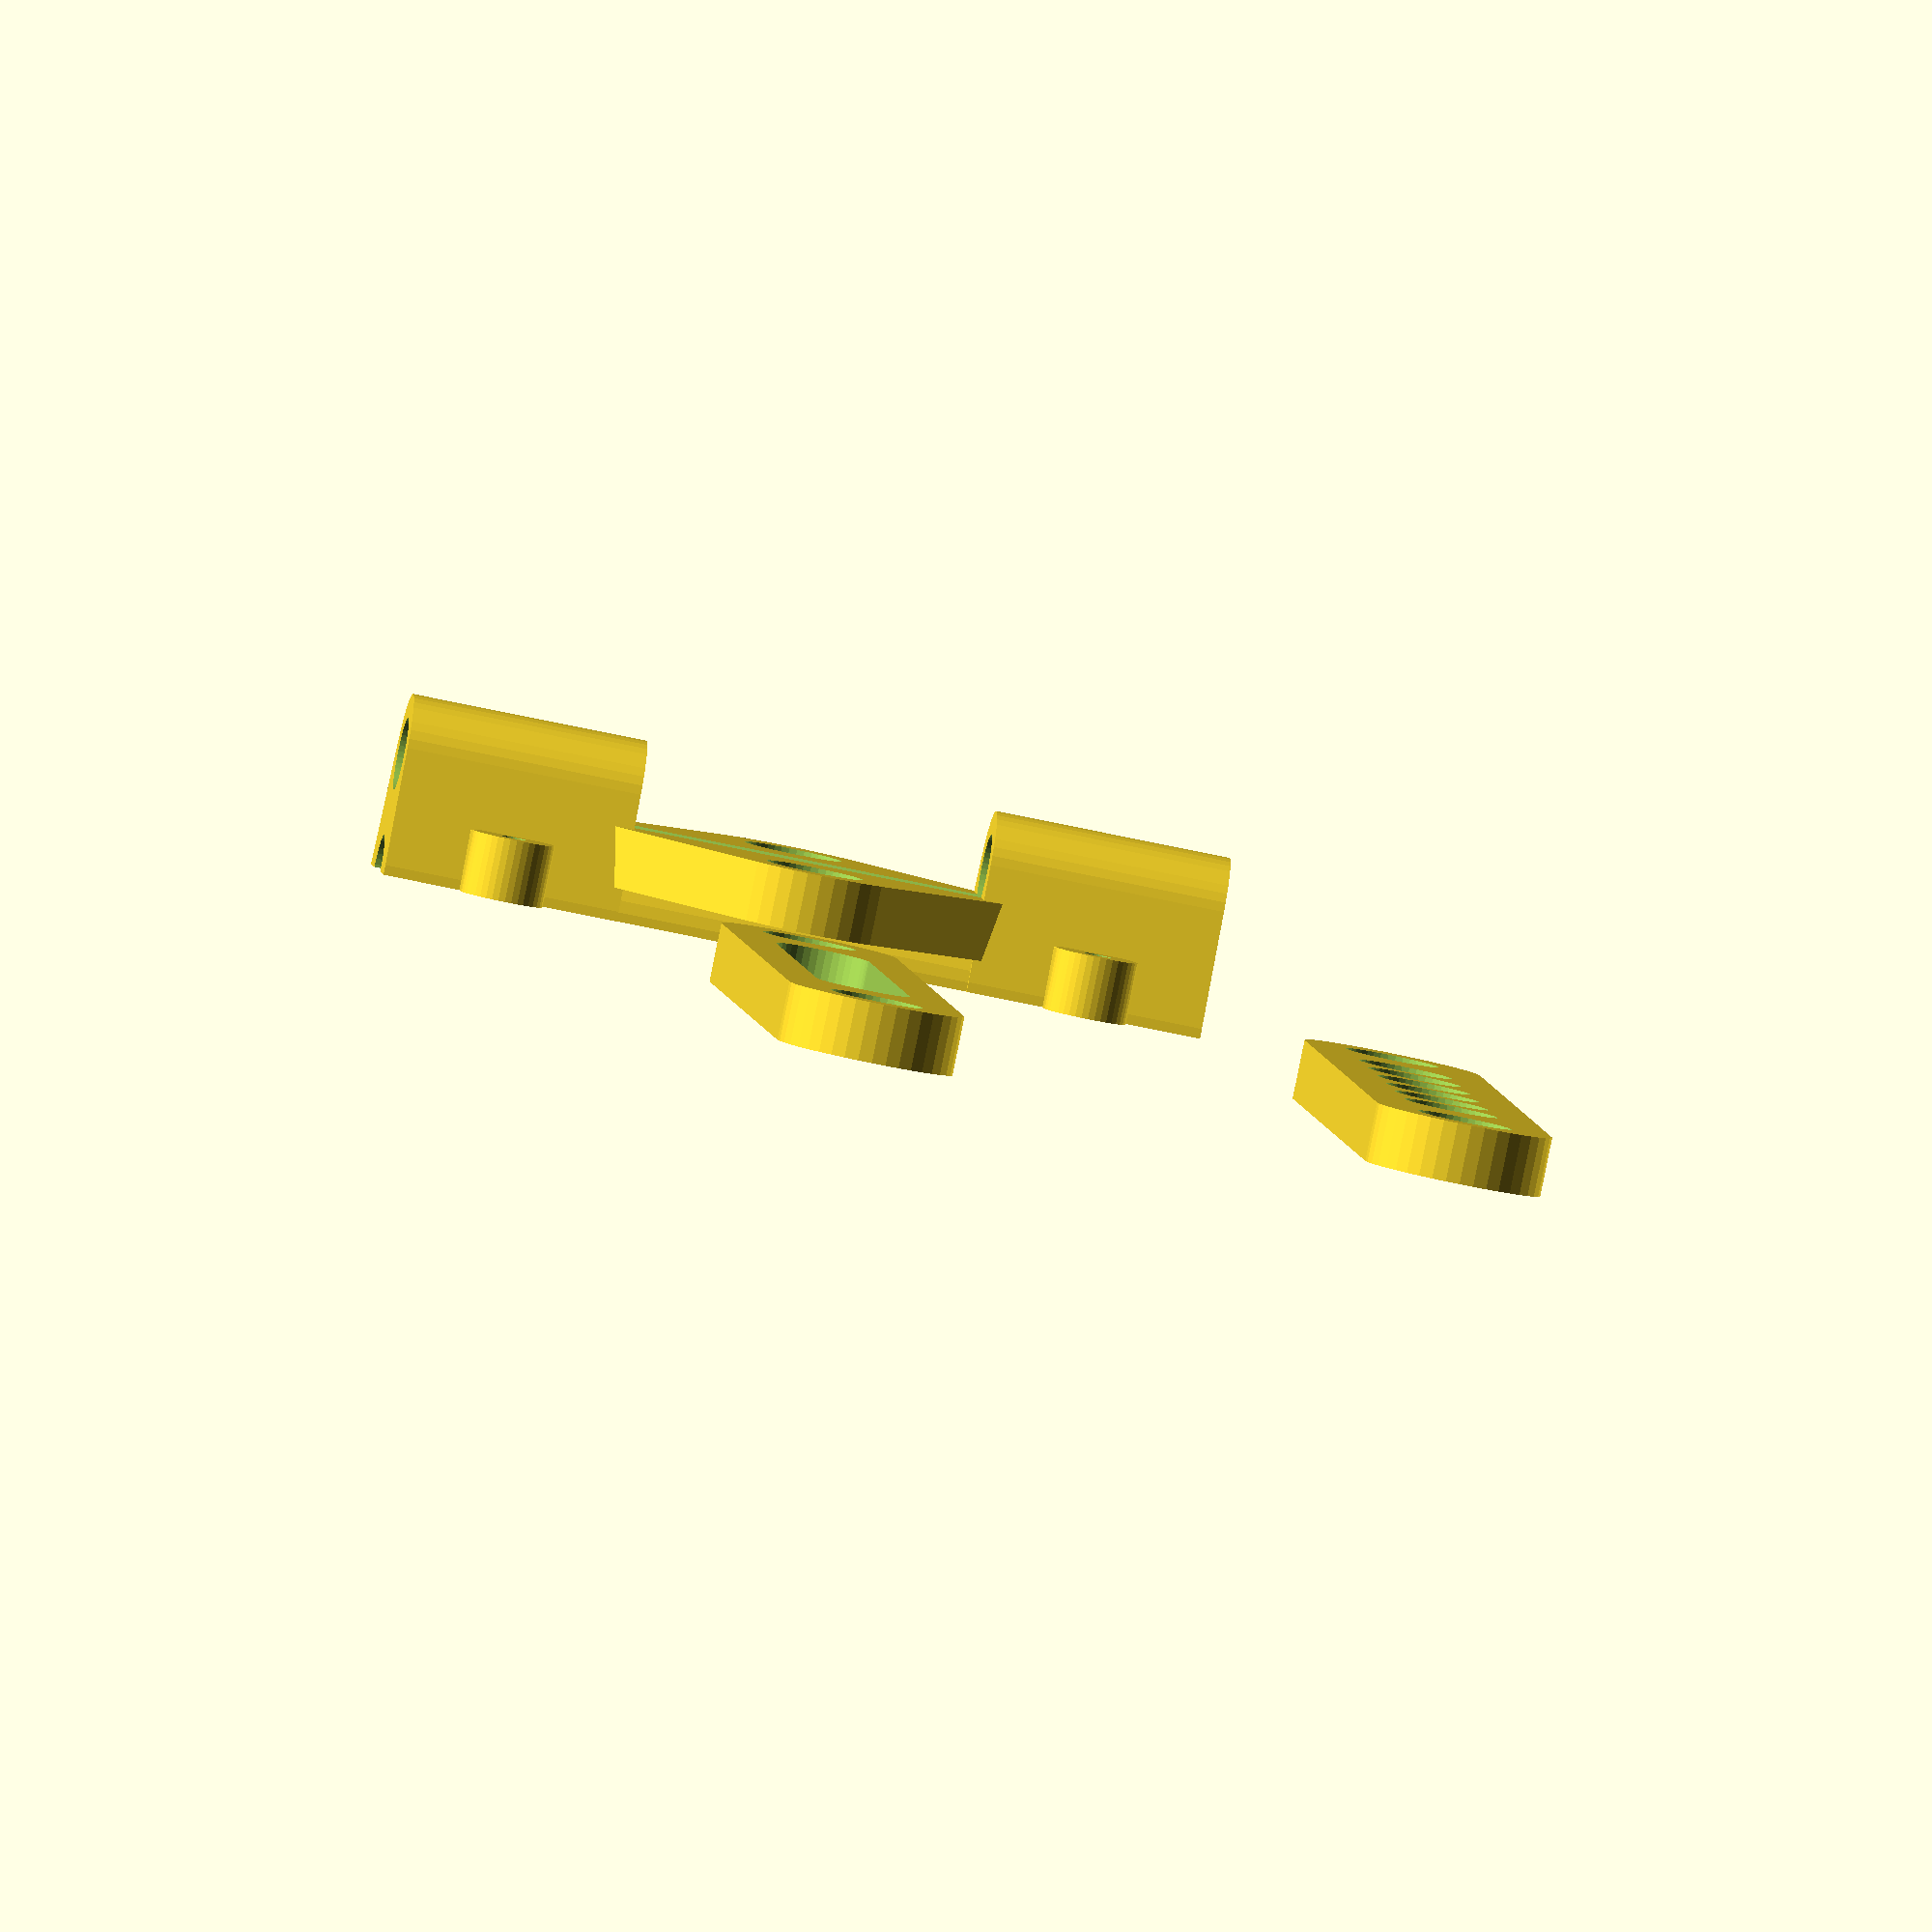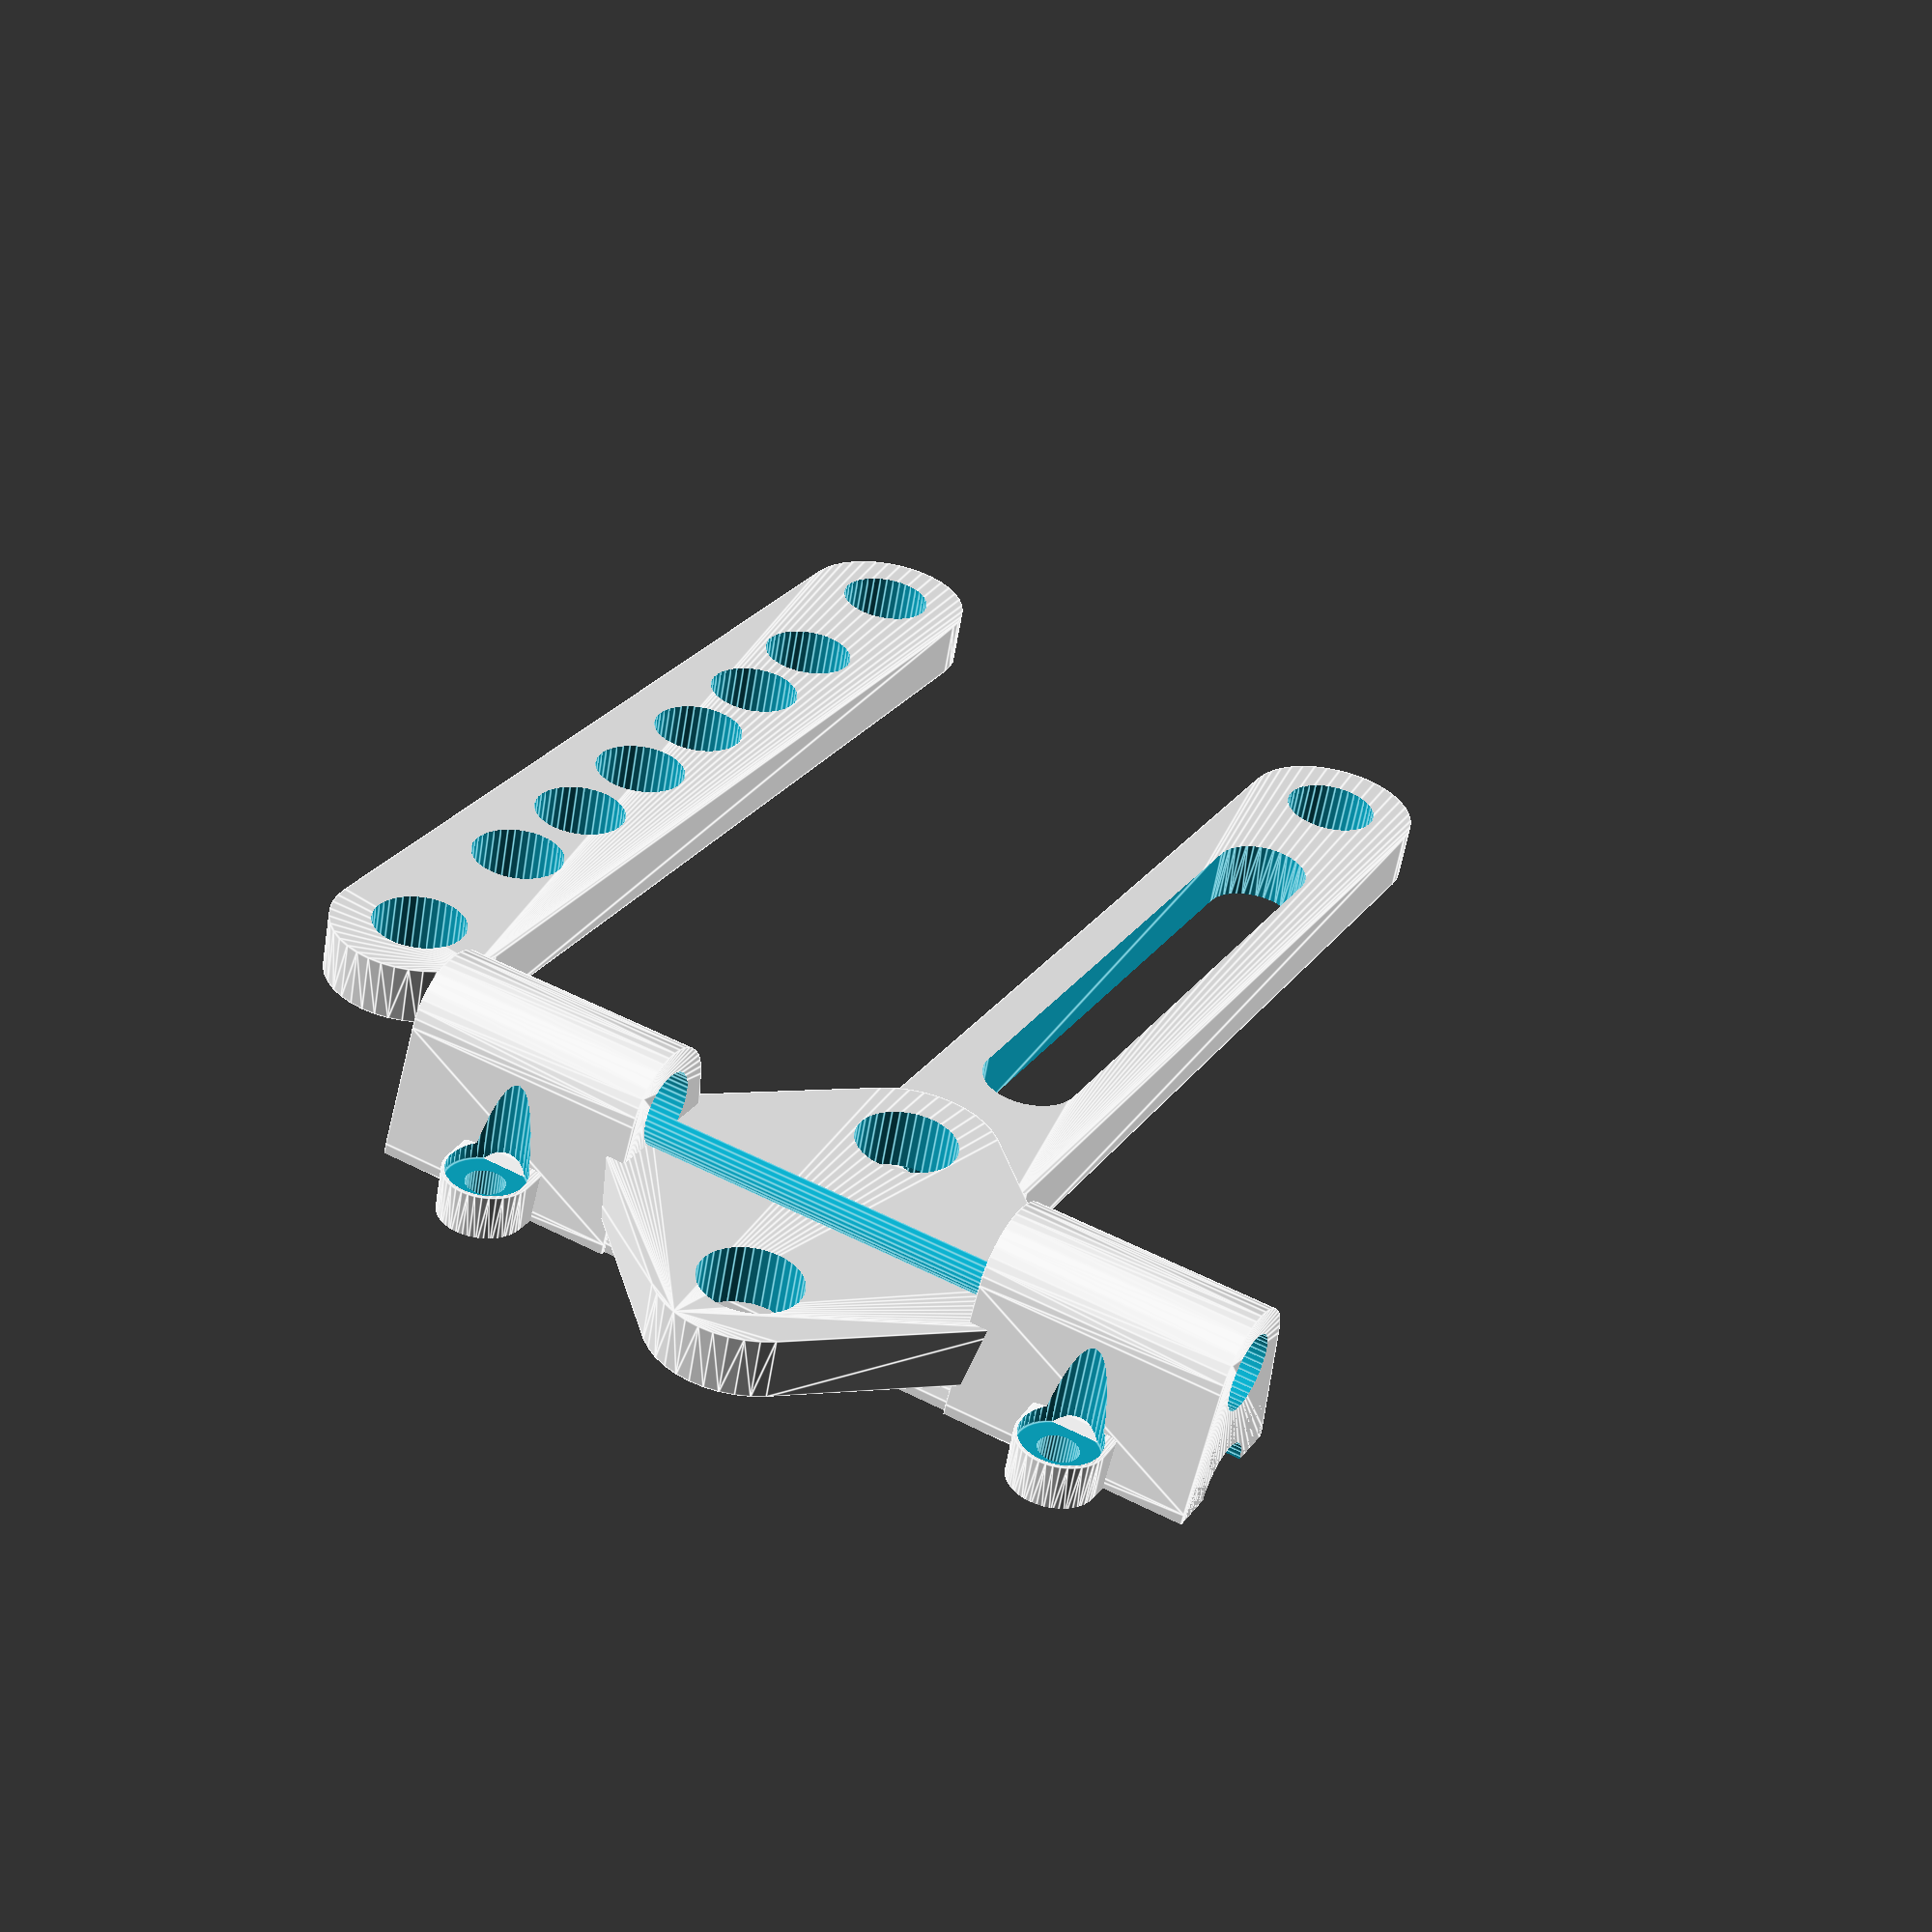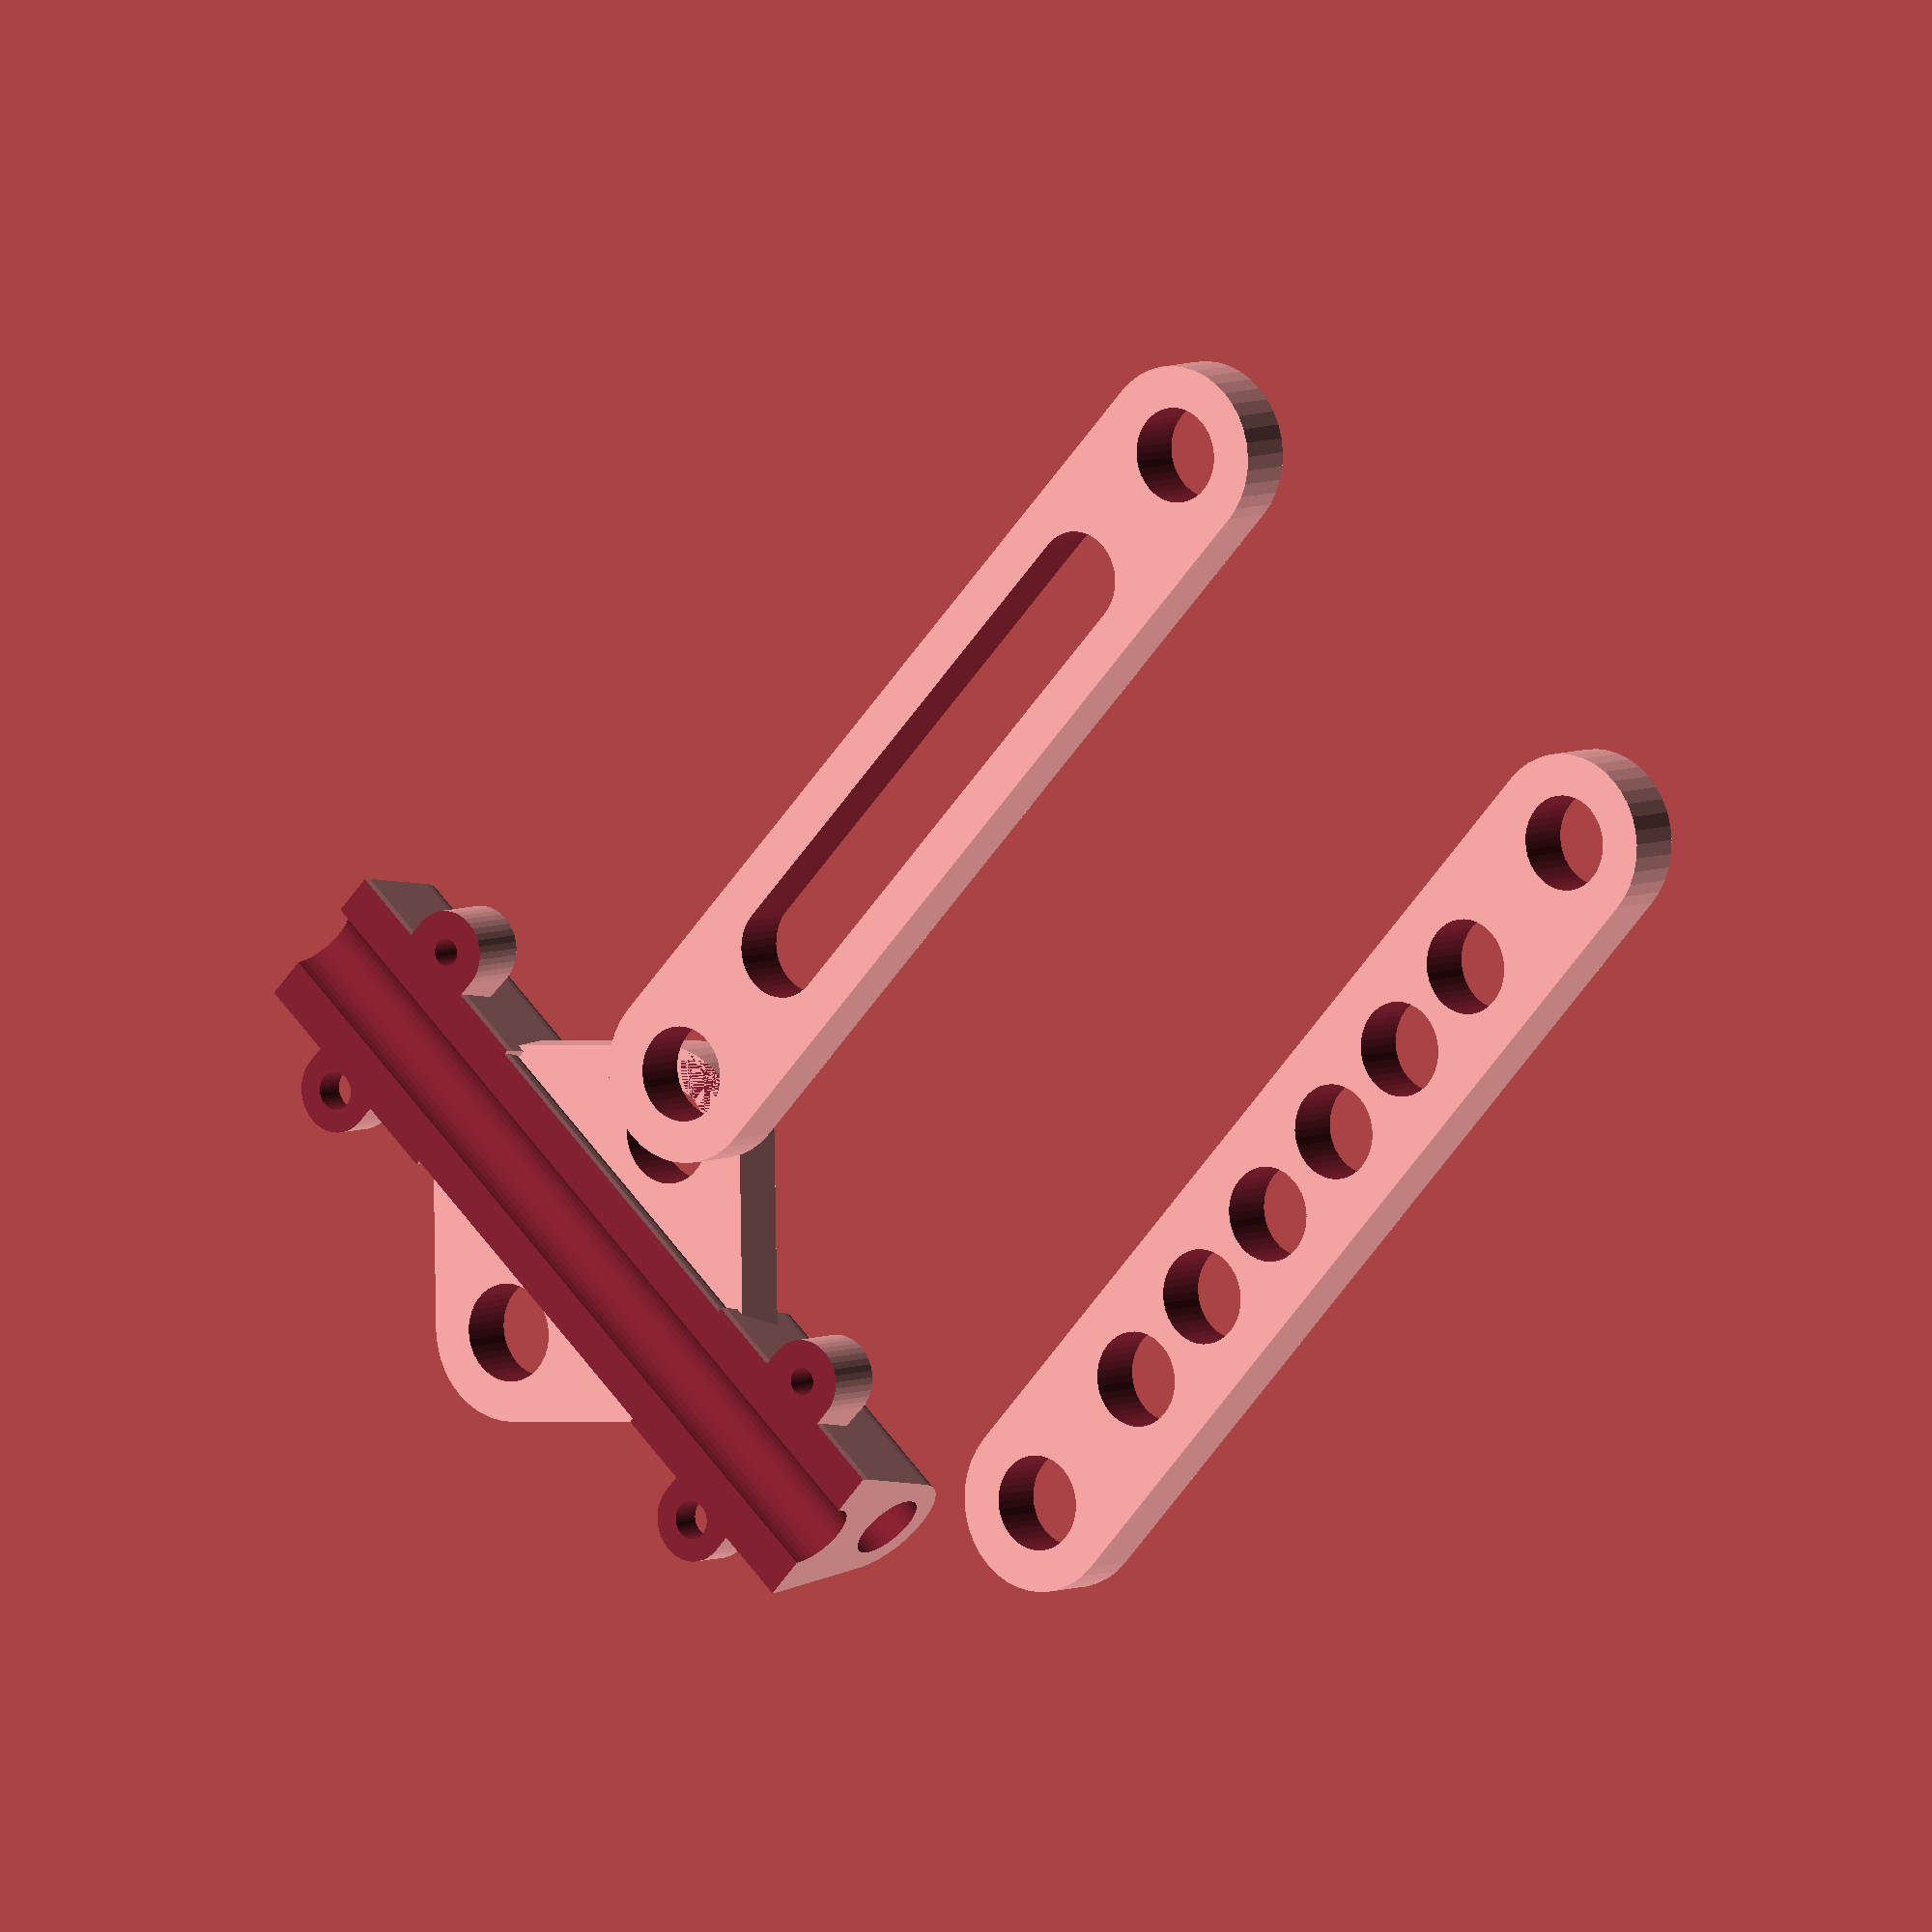
<openscad>


SPINE=6.4;
TUBE=6.18;
$fn=40;

module clamp() {
    cylinder(d=SPINE*2+1, h=20, center=true);
}

module cylinder_hole(D, H) {
    rotate([90, 0])
        cylinder(d=D, h=H, center=true);
}

module clampies_neg() {
    translate([SPINE+2, -4.5])
        cylinder_hole(2.3, 10);
    translate([-SPINE-2, -2.5])
        cylinder_hole(3.2, 10);
    translate([-SPINE-2, -8])
        cylinder_hole(6.5, 10);
}

module clampies() {    
    hull() {
        translate([SPINE+2, -2.5])
            cylinder_hole(7, 6);

        translate([-SPINE-2, -1.5])
            cylinder_hole(7, 5);
    } 
}

module tube_channel_neg() {
    translate([0, -TUBE-4]) 
        cylinder(d=TUBE, h=150, center=true);
}

module tube_channel() {
    translate([0, -TUBE-4]) 
        cylinder(d=TUBE+4, h=20, center=true);
}

module spine() {
    cylinder(d=SPINE, h=150, center=true);
}

module channel_and_clamp() {     
    difference() {
        union() {
            hull() {
                clamp();
                //rotate([0, 45]) 
                    tube_channel();
            }
            clampies();
        }
        
        clampies_neg();
    }
}

module linkage_conn() {
    difference() {
        hull() {
            translate([0, -3, 15])
                rotate([90, 0])
                    cylinder(d=10, h=5);
            
            translate([0, -3, -15])
                rotate([90, 0])
                    cylinder(d=10, h=5);
            
            translate([12, -3])
                rotate([90, 0])
                    cylinder(d=15, h=5); 
            
            translate([-12, -3])
                rotate([90, 0])
                    cylinder(d=15, h=5); 
        }  
    
        translate([12, -2])
            rotate([90, 0])
                cylinder(d=8.25, h=10); 
        
        translate([-12, -2])
            rotate([90, 0])
                cylinder(d=8.25, h=10); 
    }
}

module thing() {
    difference() {
        union() {
            channel_and_clamp();
            translate([0,0,-50])
                channel_and_clamp();
            
            translate([0,0,-60])
                cylinder(h=70, d=13);
            
            translate([0, 0, -25])
                linkage_conn();
        }
        
        translate([0, 9.75, -20])
            cube([50, 20, 100], center=true);
        //rotate([0, 45])
           tube_channel_neg();
        
        spine();
    }
}

module linkage1() {
    difference() {
        hull() {
            cylinder(d=15, h=5, center=true);
            translate([75, 0])
                cylinder(d=15, h=5, center=true);
        }
        
        cylinder(d=8, h=6, center=true);
        translate([75, 0])
            cylinder(d=8, h=6, center=true);
        
        hull() {
            translate([15, 0])
                cylinder(d=8, h=6, center=true);
            translate([60, 0])
                cylinder(d=8, h=6, center=true);    
        }
    }
}

module linkage2() {
    difference() {
        hull() {
            cylinder(d=15, h=5, center=true);
            translate([80, 0])
                cylinder(d=15, h=5, center=true);
        }
        
        cylinder(d=8, h=6, center=true);
        translate([80, 0])
            cylinder(d=8, h=6, center=true);
        
        for(i = [15 : 10 : 65]) {
            echo(i);
            translate([i, 0])
                cylinder(d=8, h=6, center=true);
        }
    }
}

thing();
translate([20, 0, -25])
    rotate([90, 0])
        linkage1();

translate([20, 0, 25])
    rotate([90, 0])
        linkage2();



</openscad>
<views>
elev=246.0 azim=290.7 roll=282.4 proj=o view=wireframe
elev=311.2 azim=160.4 roll=119.8 proj=p view=edges
elev=296.5 azim=313.4 roll=323.4 proj=o view=solid
</views>
